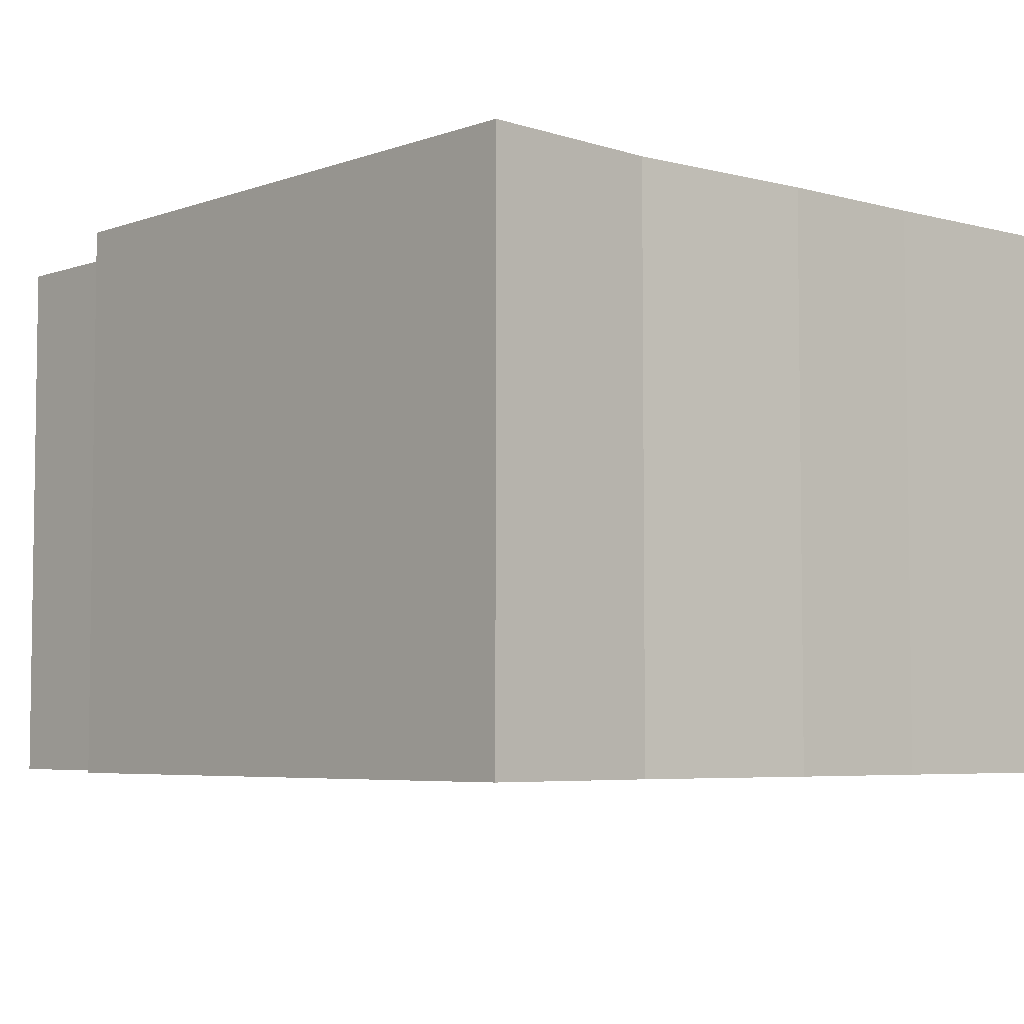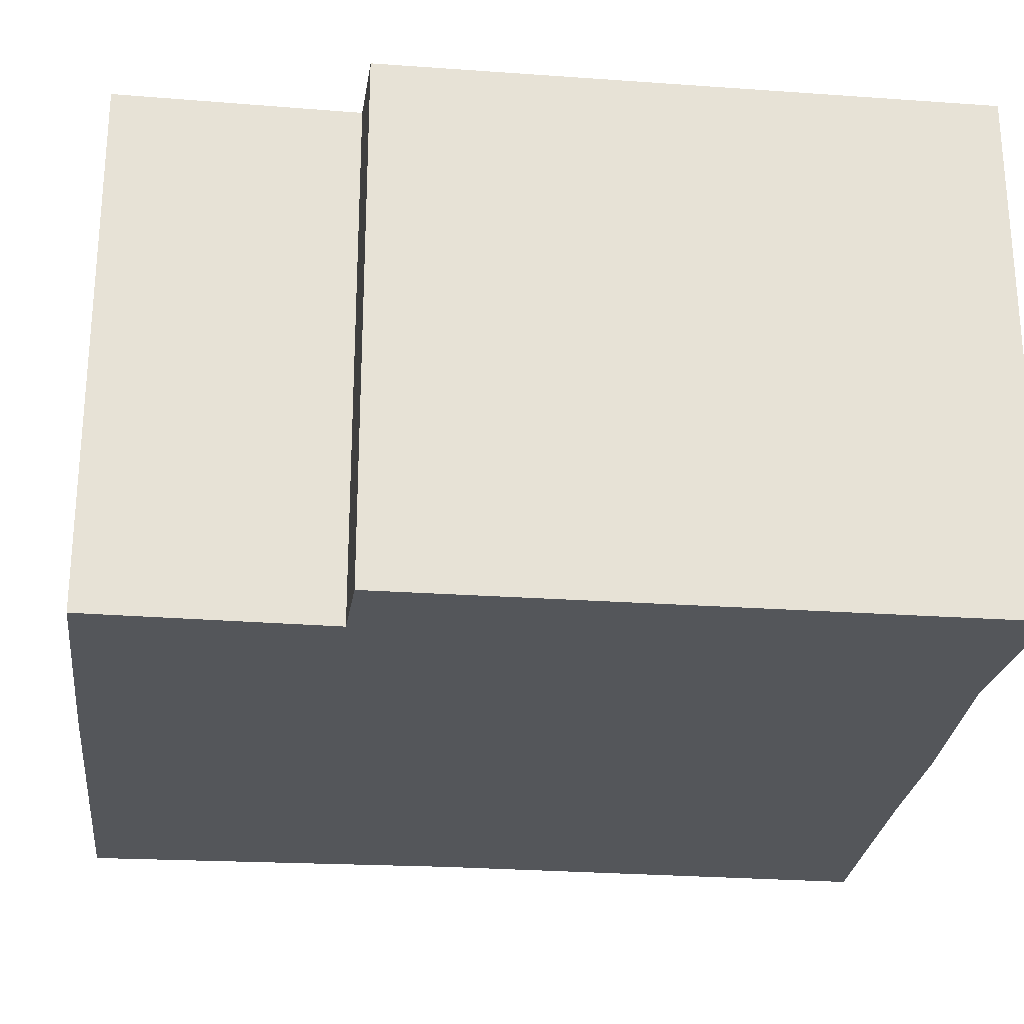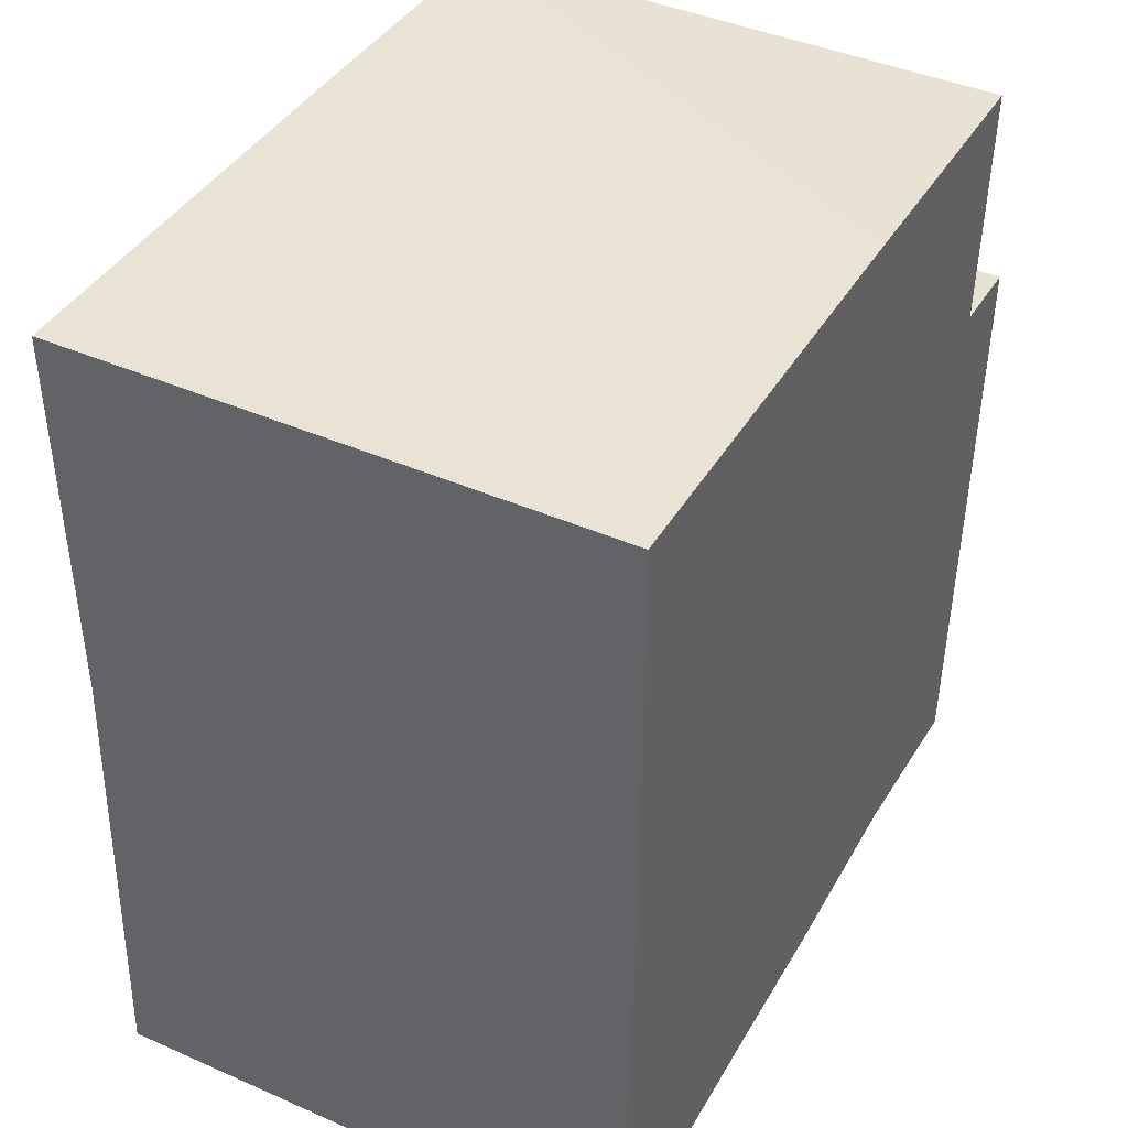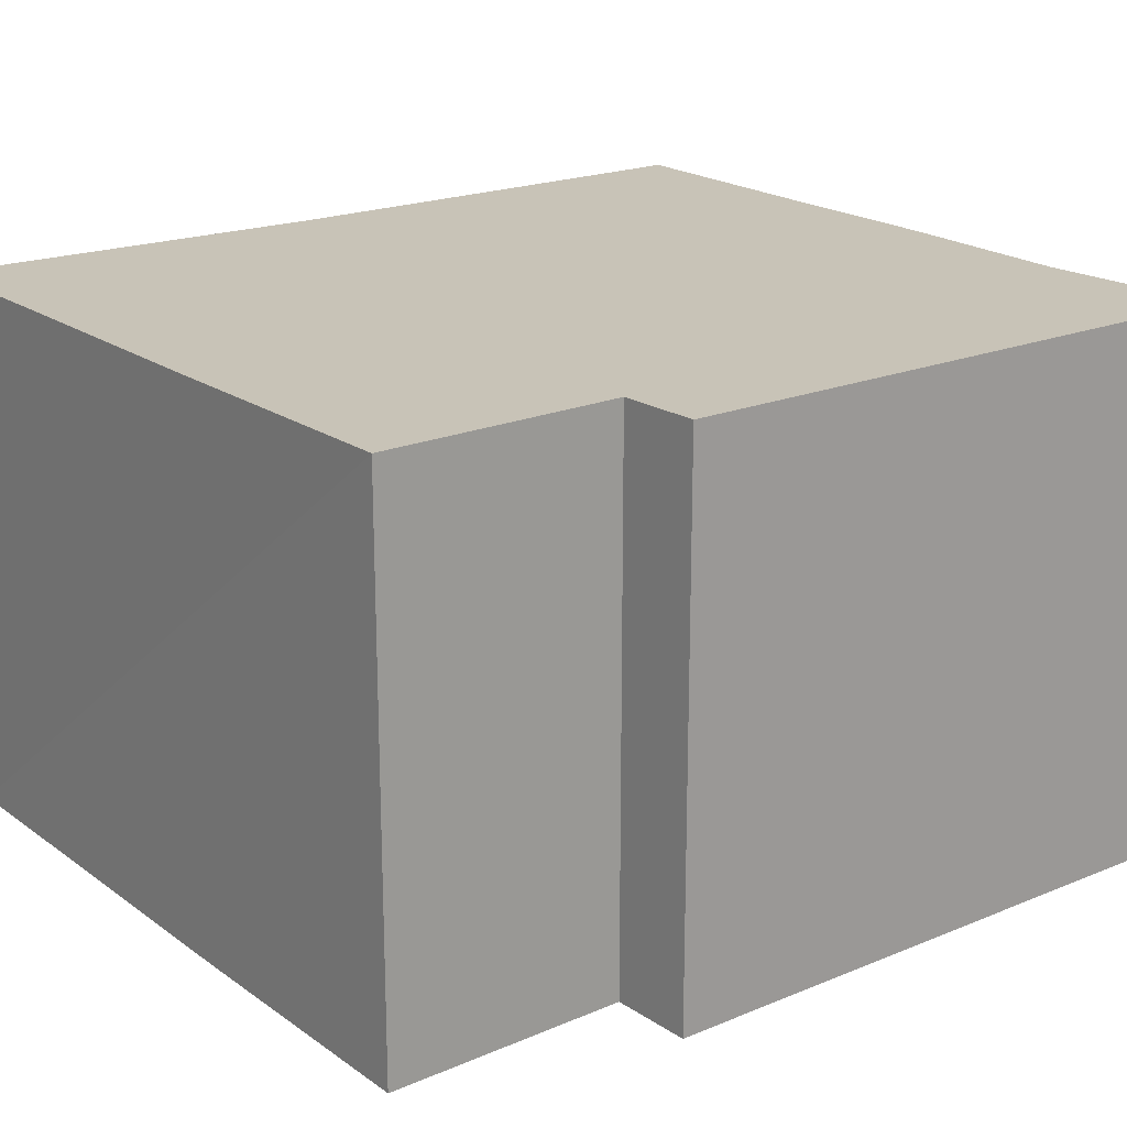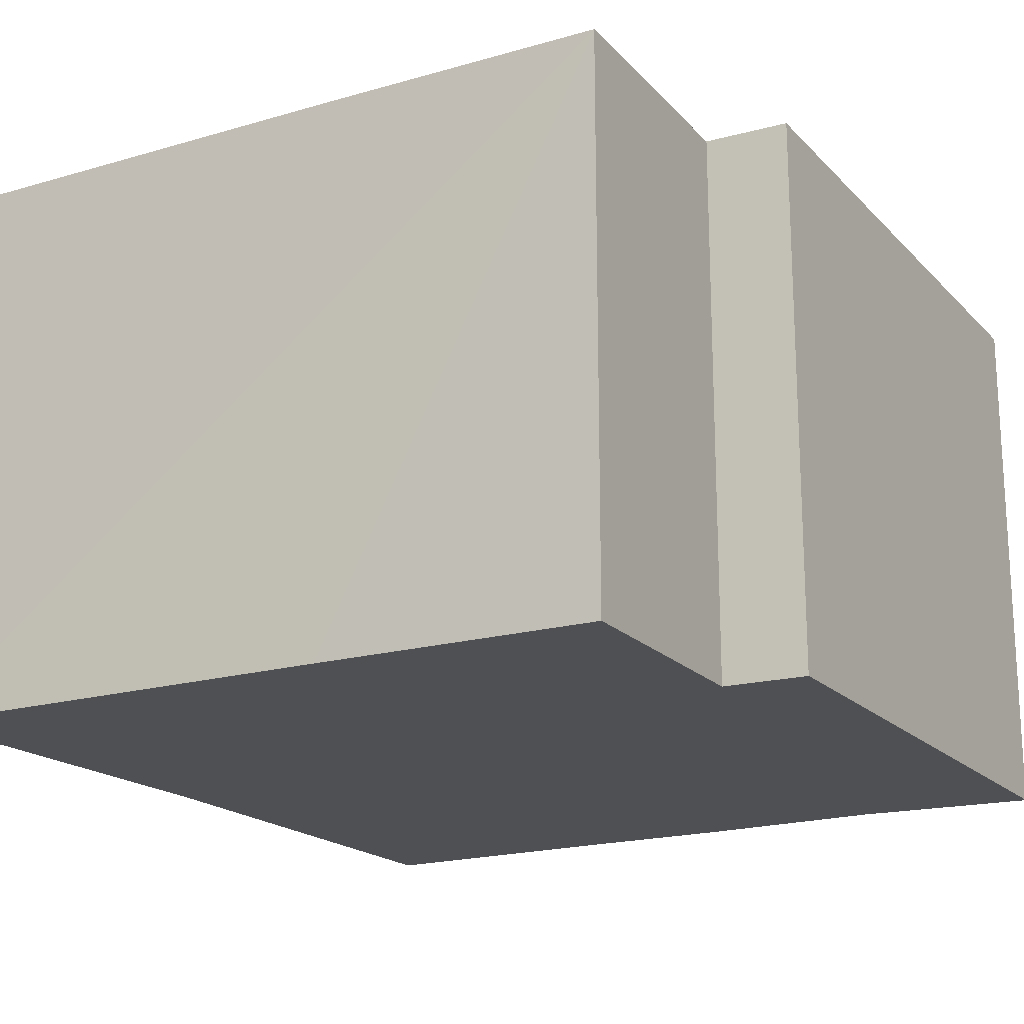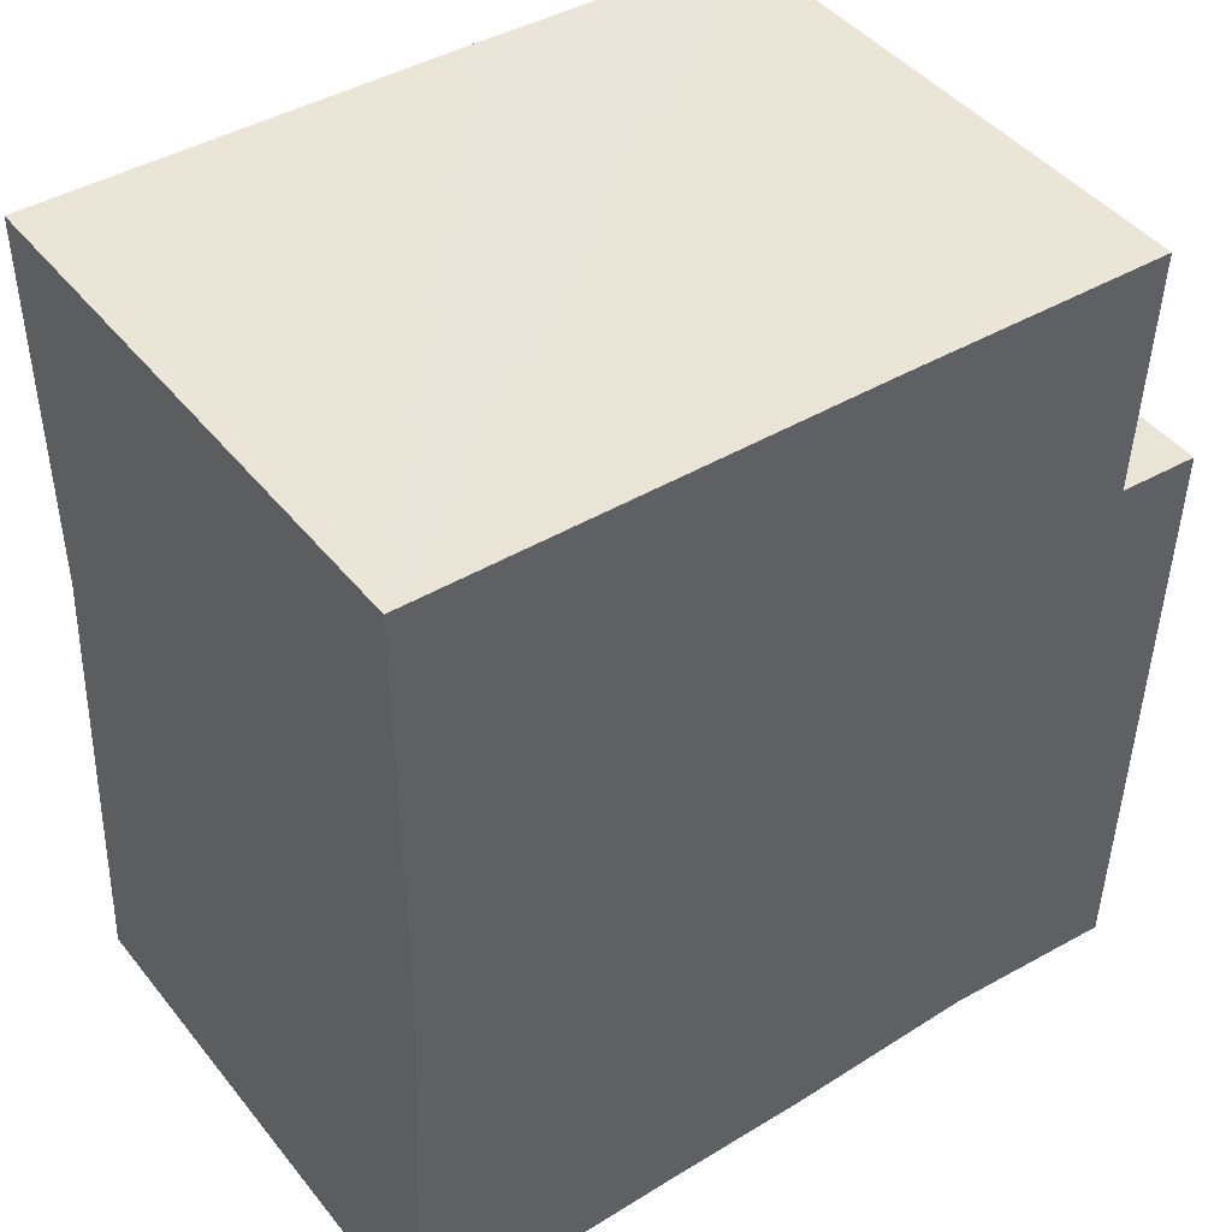
<metadata>
{"format":"obj","ext":"obj","renderer":"f3d","projection":"perspective","resolution":1024,"background":"white","views":[{"elev":-5.2,"azim":139.8,"up":"+Y"},{"elev":-25.3,"azim":85.0,"up":"+Y"},{"elev":42.3,"azim":-62.3,"up":"+Z"},{"elev":19.7,"azim":54.1,"up":"+Y"},{"elev":-18.6,"azim":30.9,"up":"+Y"},{"elev":44.5,"azim":-35.9,"up":"+Z"}]}
</metadata>
<code>
v  5.701 6.695 10.53
v  0.242 6.695 5.801
v  0.238 6.695 10.68
v  0.001 6.695 0.035
v  0 6.695 4.099e-16
v  1.02 6.695 0.003
v  3.313 6.695 0.009
v  9.133 6.695 10.4
v  5.194 6.695 -0.021
v  7.578 6.695 0.035
v  9.003 6.695 7.415
v  10.02 6.695 7.349
v  9.81 6.695 -0.174
v  0 0 0
v  0.242 -3.552e-16 5.801
v  0.001 -2.143e-18 0.035
v  0.238 -6.541e-16 10.68
v  5.701 -6.45e-16 10.53
v  9.133 -6.371e-16 10.4
v  9.003 -4.54e-16 7.415
v  10.02 -4.5e-16 7.349
v  9.81 1.065e-17 -0.174
v  1.02 -1.837e-19 0.003
v  3.313 -5.511e-19 0.009
v  7.578 -2.143e-18 0.035
v  5.194 1.286e-18 -0.021
g defaultobject
f 1 2 3
f 2 1 4
f 4 1 5
f 5 1 6
f 6 1 7
f 7 1 8
f 7 8 9
f 9 8 10
f 10 8 11
f 10 11 12
f 10 12 13
f 14 4 5
f 4 14 2
f 2 14 15
f 15 14 16
f 15 3 2
f 3 15 17
f 17 1 3
f 1 17 8
f 8 17 18
f 8 18 19
f 20 12 11
f 12 20 21
f 19 11 8
f 11 19 20
f 21 13 12
f 13 21 22
f 6 14 5
f 14 6 7
f 14 7 23
f 23 7 24
f 22 10 13
f 10 22 25
f 25 9 10
f 9 25 26
f 26 7 9
f 7 26 24
f 18 20 19
f 20 18 22
f 22 18 25
f 25 18 17
f 25 17 26
f 26 17 24
f 24 17 23
f 23 17 15
f 23 15 16
f 23 16 14
f 22 21 20

</code>
